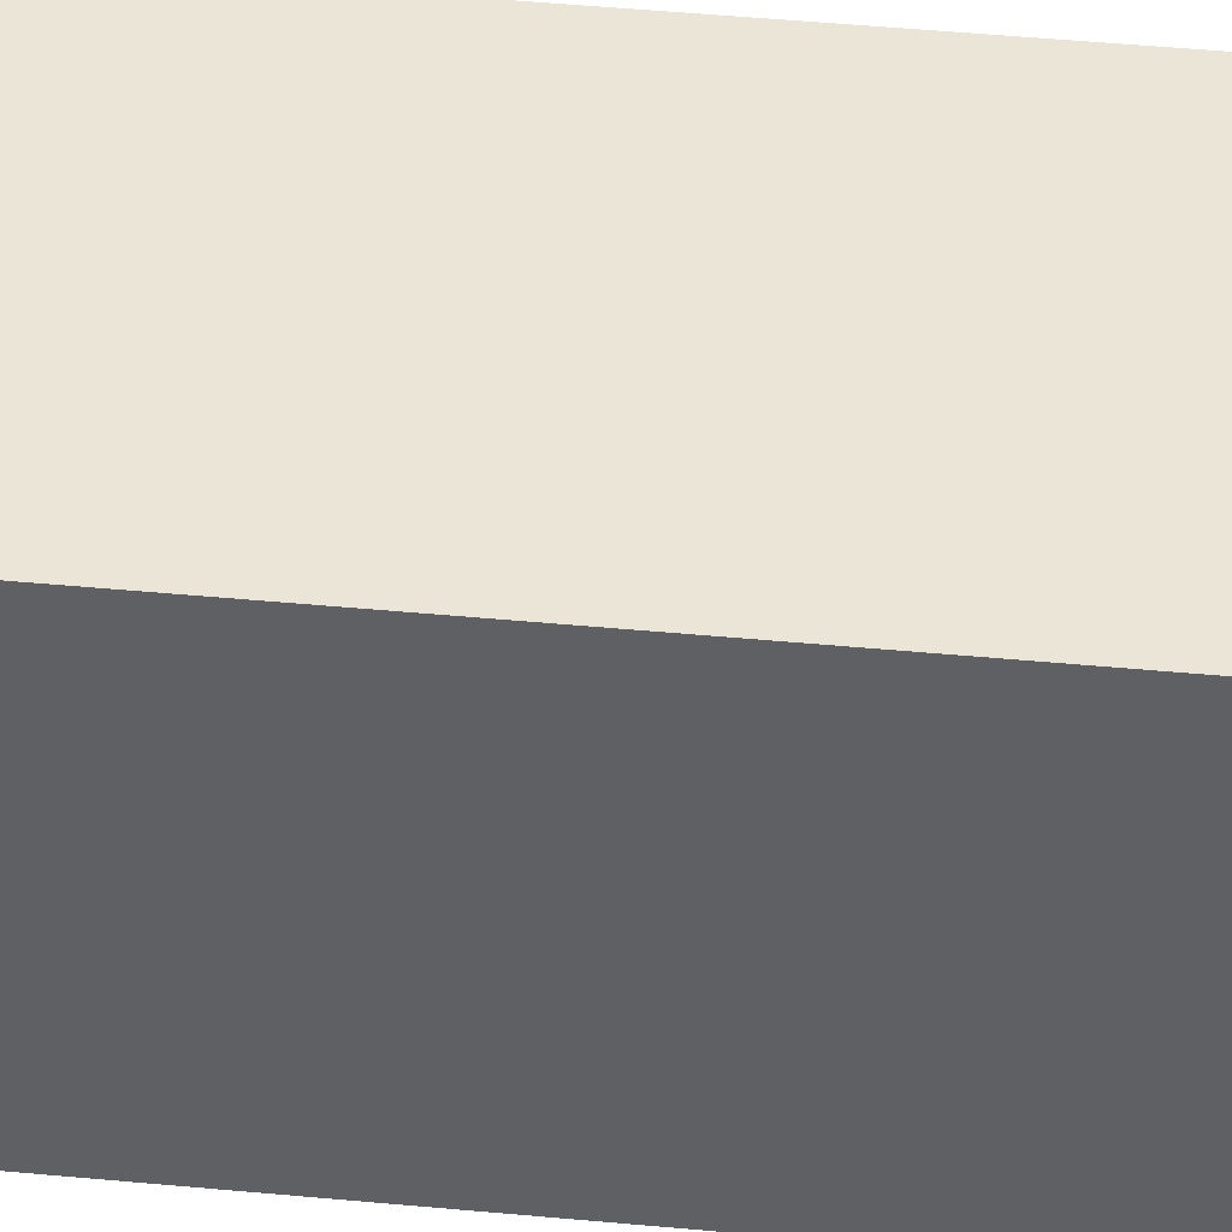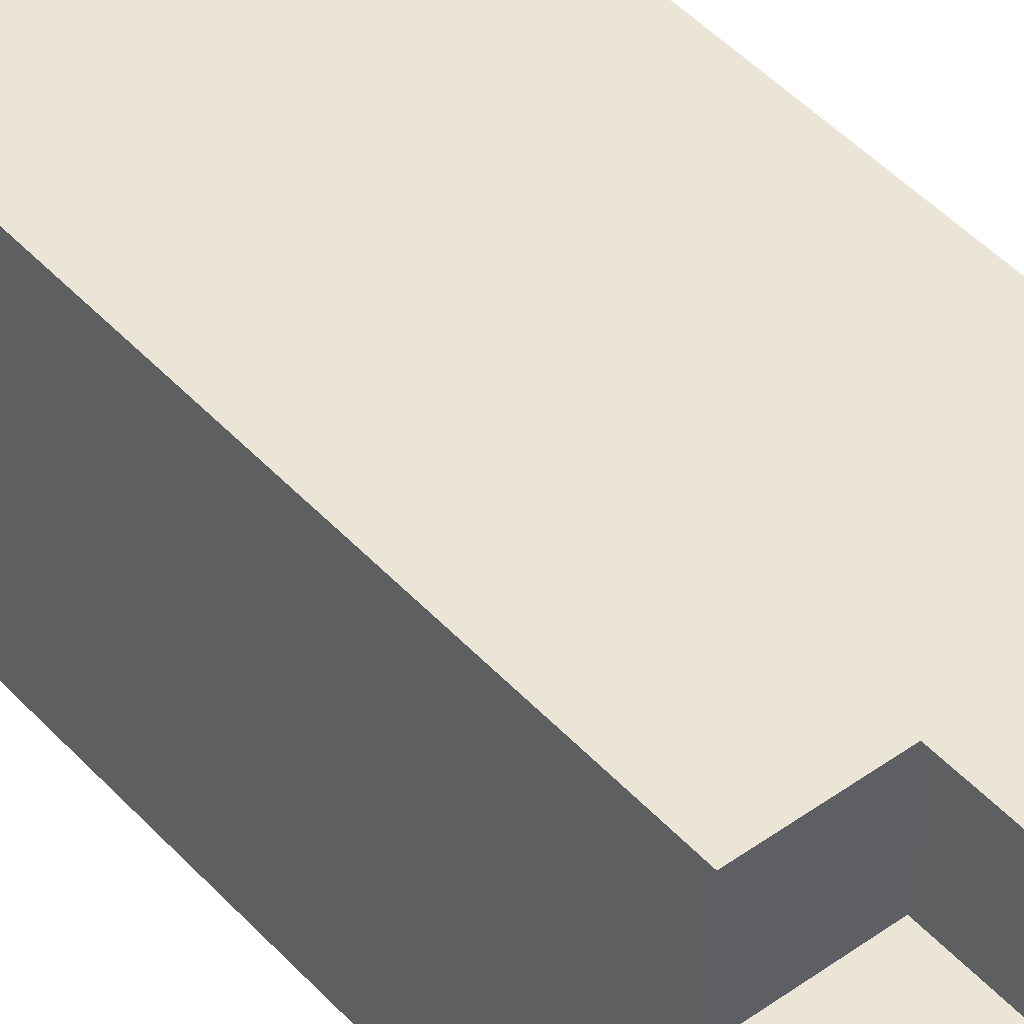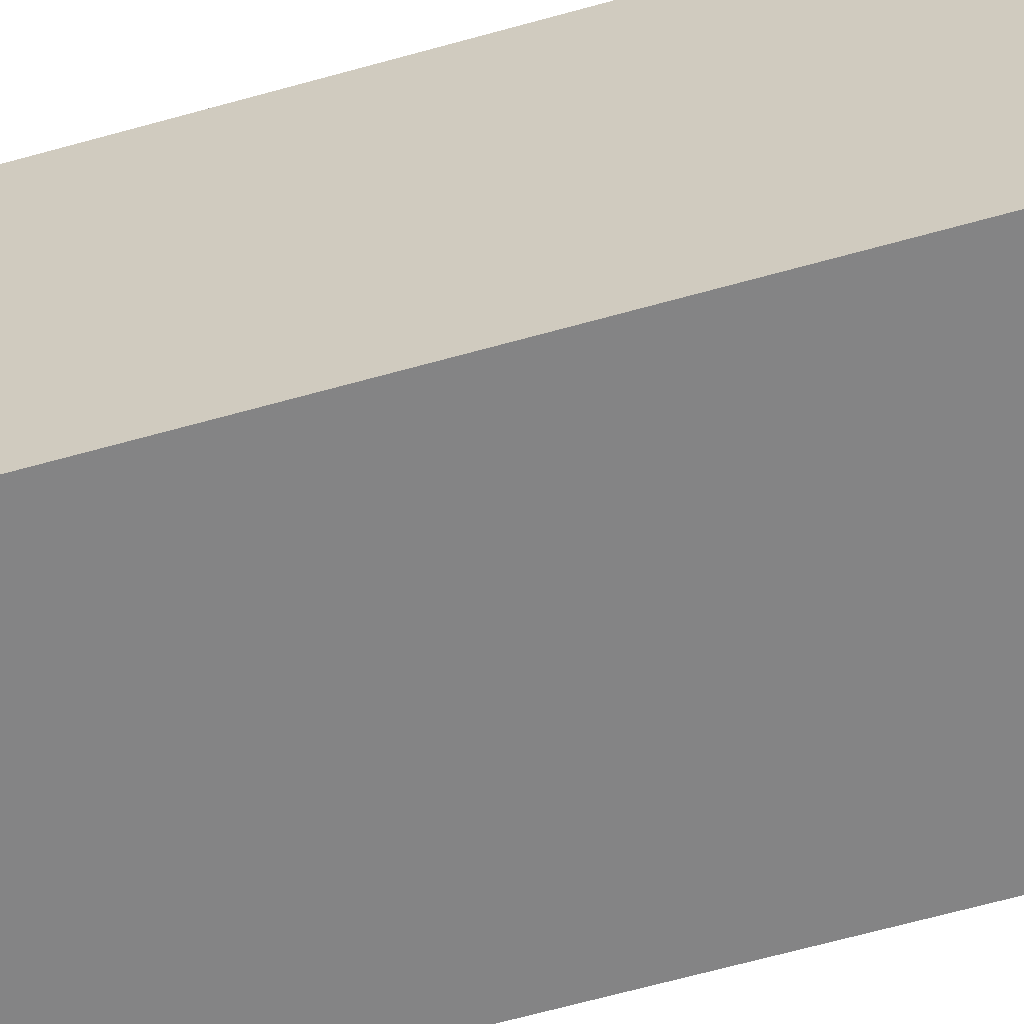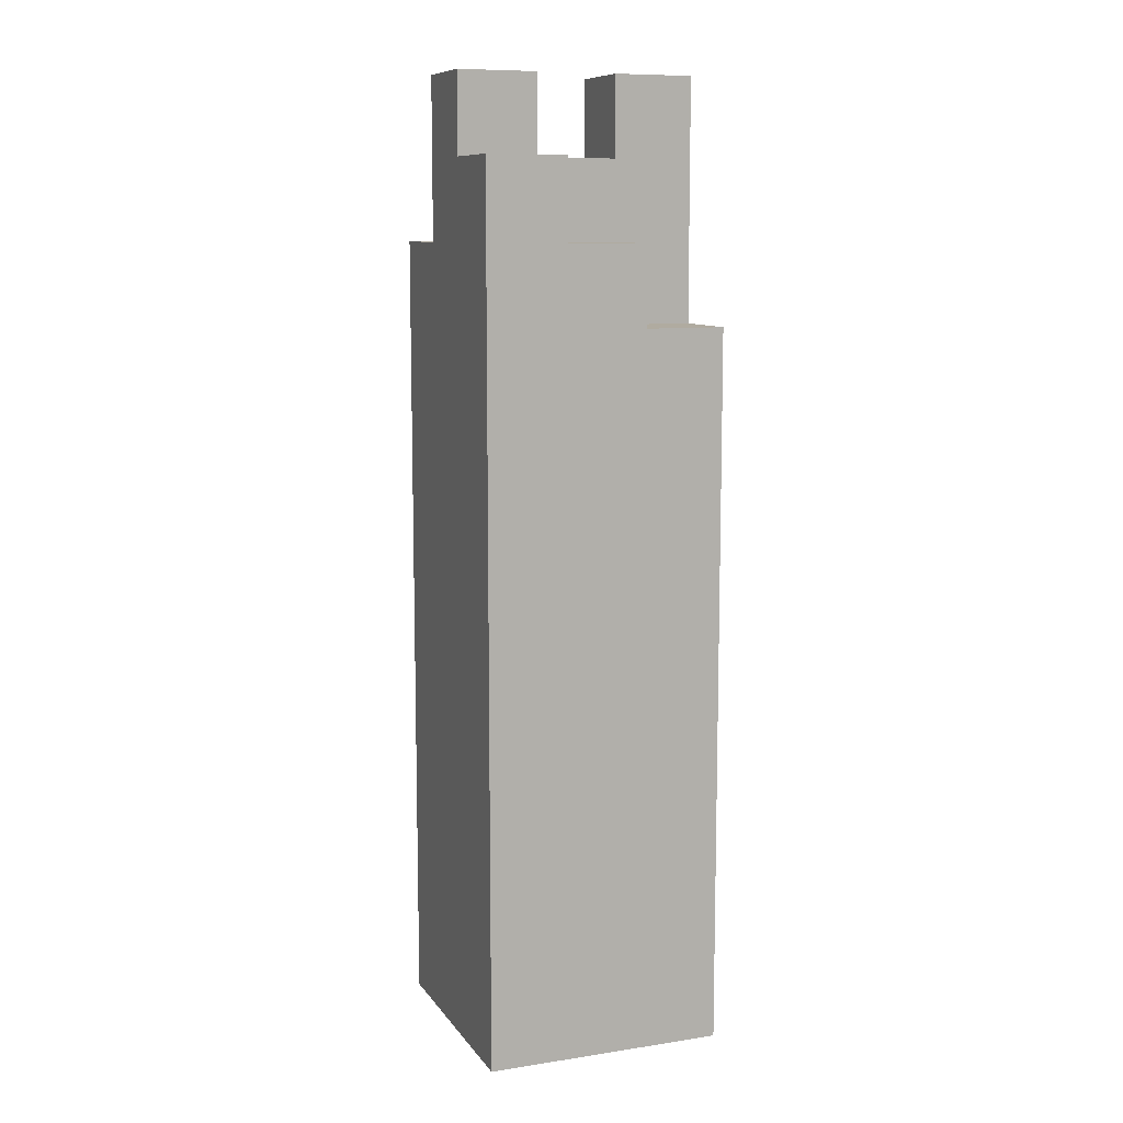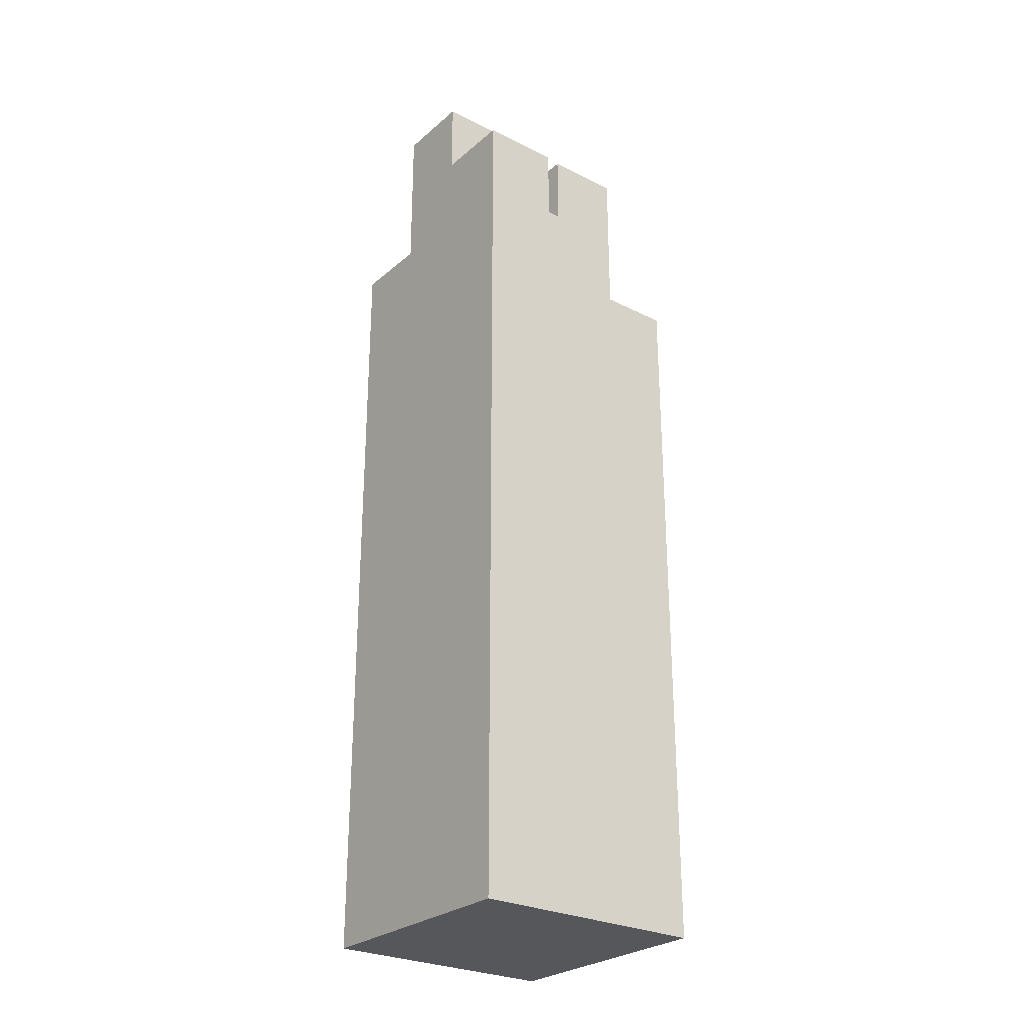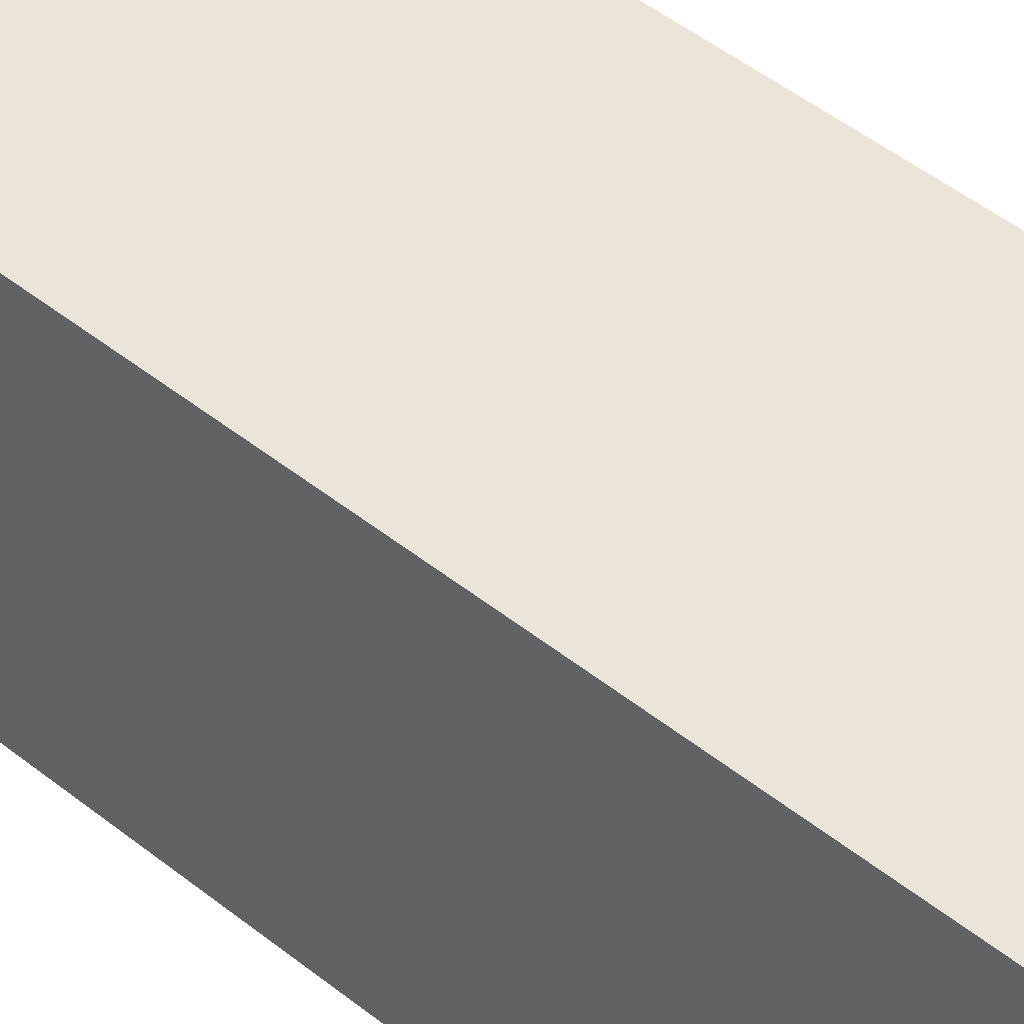
<metadata>
{"format":"obj","ext":"obj","renderer":"f3d","projection":"perspective","resolution":1024,"background":"white","views":[{"elev":45.9,"azim":96.2,"up":"+Z"},{"elev":45.9,"azim":140.6,"up":"+Z"},{"elev":-61.5,"azim":-73.8,"up":"+Z"},{"elev":9.8,"azim":-21.2,"up":"+Y"},{"elev":-27.3,"azim":-37.8,"up":"+Y"},{"elev":45.4,"azim":-46.9,"up":"+Z"}]}
</metadata>
<code>
o
v -0.1 -0.6 0.1
v -0.1 -0.6 -0.2
v -0.1 0.4 -0.1
v -0.1 0.4 -0.2
v -0.1 0.5 0.1
v -0.1 0.5 0
v -0.1 0.6 0
v -0.1 0.6 -0.1
v 0.1 0.3 -0.1
v 0.1 0.3 -0.2
v 0.1 0.4 -0.1
v 0.1 0.4 -0.2
v 0.1 0.5 0
v 0.1 0.5 -0.1
v 0.1 0.6 0
v 0.1 0.6 -0.1
v 0 0.3 -0.1
v 0 0.3 -0.2
v 0 0.4 0.1
v 0 0.4 0
v 0 0.4 -0.1
v 0 0.4 -0.2
v 0 0.5 0.1
v 0 0.5 0
v 0 0.5 -0.1
v 0 0.6 0
v 0 0.6 -0.1
v 0.1 0.3 0.1
v 0.1 0.3 0
v 0.1 0.4 0.1
v 0.1 0.4 0
v 0.2 -0.6 0.1
v 0.2 -0.6 -0.2
v 0.2 0.3 0.1
v 0.2 0.3 0
v 0.2 0.4 -0.1
v 0.2 0.4 -0.2
v 0.2 0.6 0
v 0.2 0.6 -0.1
v -0.1 -0.6 0.1
v -0.1 0.5 0.1
v 0 0.4 0.1
v 0 0.5 0.1
v 0.1 0.3 0.1
v 0.1 0.4 0.1
v 0.2 -0.6 0.1
v 0.2 0.3 0.1
v -0.1 0.5 0
v -0.1 0.6 0
v 0 0.4 0
v 0 0.5 0
v 0 0.6 0
v 0.1 0.3 0
v 0.1 0.4 0
v 0.1 0.5 0
v 0.1 0.6 0
v 0.2 0.3 0
v 0.2 0.6 0
v -0.1 0.4 -0.1
v -0.1 0.6 -0.1
v 0 0.3 -0.1
v 0 0.4 -0.1
v 0 0.5 -0.1
v 0 0.6 -0.1
v 0.1 0.3 -0.1
v 0.1 0.4 -0.1
v 0.1 0.5 -0.1
v 0.1 0.6 -0.1
v 0.2 0.4 -0.1
v 0.2 0.6 -0.1
v -0.1 -0.6 -0.2
v -0.1 0.4 -0.2
v 0 0.3 -0.2
v 0 0.4 -0.2
v 0.1 0.3 -0.2
v 0.1 0.4 -0.2
v 0.2 -0.6 -0.2
v 0.2 0.4 -0.2
v -0.1 -0.6 0.1
v 0.2 -0.6 0.1
v -0.1 -0.6 -0.2
v 0.2 -0.6 -0.2
v 0.1 0.3 0.1
v 0.2 0.3 0.1
v 0.1 0.3 0
v 0.2 0.3 0
v 0 0.3 -0.1
v 0.1 0.3 -0.1
v 0 0.3 -0.2
v 0.1 0.3 -0.2
v 0 0.4 0.1
v 0.1 0.4 0.1
v 0 0.4 0
v 0.1 0.4 0
v -0.1 0.4 -0.1
v 0 0.4 -0.1
v 0.1 0.4 -0.1
v 0.2 0.4 -0.1
v -0.1 0.4 -0.2
v 0 0.4 -0.2
v 0.1 0.4 -0.2
v 0.2 0.4 -0.2
v -0.1 0.5 0.1
v 0 0.5 0.1
v -0.1 0.5 0
v 0 0.5 0
v 0.1 0.5 0
v 0 0.5 -0.1
v 0.1 0.5 -0.1
v -0.1 0.6 0
v 0 0.6 0
v 0.1 0.6 0
v 0.2 0.6 0
v -0.1 0.6 -0.1
v 0 0.6 -0.1
v 0.1 0.6 -0.1
v 0.2 0.6 -0.1
f 3 2 1
f 4 2 3
f 5 3 1
f 6 3 5
f 7 3 6
f 8 3 7
f 11 10 9
f 12 10 11
f 15 14 13
f 16 14 15
f 17 18 21
f 21 18 22
f 19 20 23
f 23 20 24
f 24 25 26
f 26 25 27
f 28 29 30
f 30 29 31
f 32 33 34
f 34 33 35
f 35 33 36
f 36 33 37
f 35 36 38
f 38 36 39
f 42 41 40
f 43 41 42
f 44 42 40
f 45 42 44
f 46 44 40
f 47 44 46
f 51 49 48
f 52 49 51
f 54 51 50
f 55 51 54
f 57 54 53
f 57 56 55
f 57 55 54
f 58 56 57
f 59 60 62
f 62 60 63
f 63 60 64
f 61 62 65
f 62 63 65
f 65 63 66
f 66 63 67
f 67 68 69
f 66 67 69
f 69 68 70
f 71 72 73
f 73 72 74
f 71 73 75
f 71 75 77
f 75 76 77
f 77 76 78
f 81 80 79
f 82 80 81
f 83 84 85
f 85 84 86
f 87 88 89
f 89 88 90
f 91 92 93
f 93 92 94
f 95 96 99
f 99 96 100
f 97 98 101
f 101 98 102
f 103 104 105
f 105 104 106
f 106 107 108
f 108 107 109
f 110 111 114
f 114 111 115
f 112 113 116
f 116 113 117

</code>
